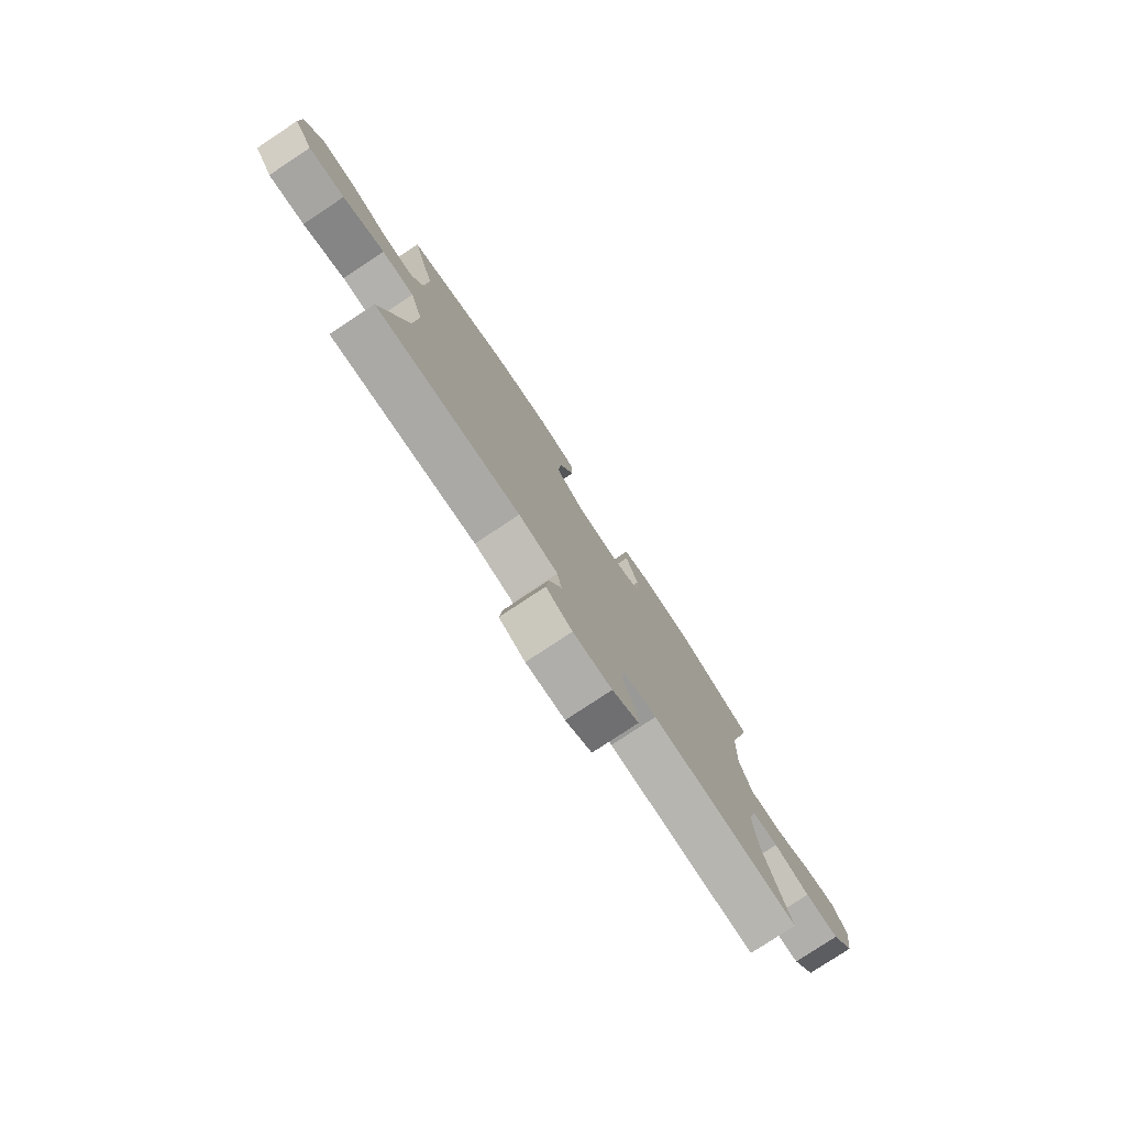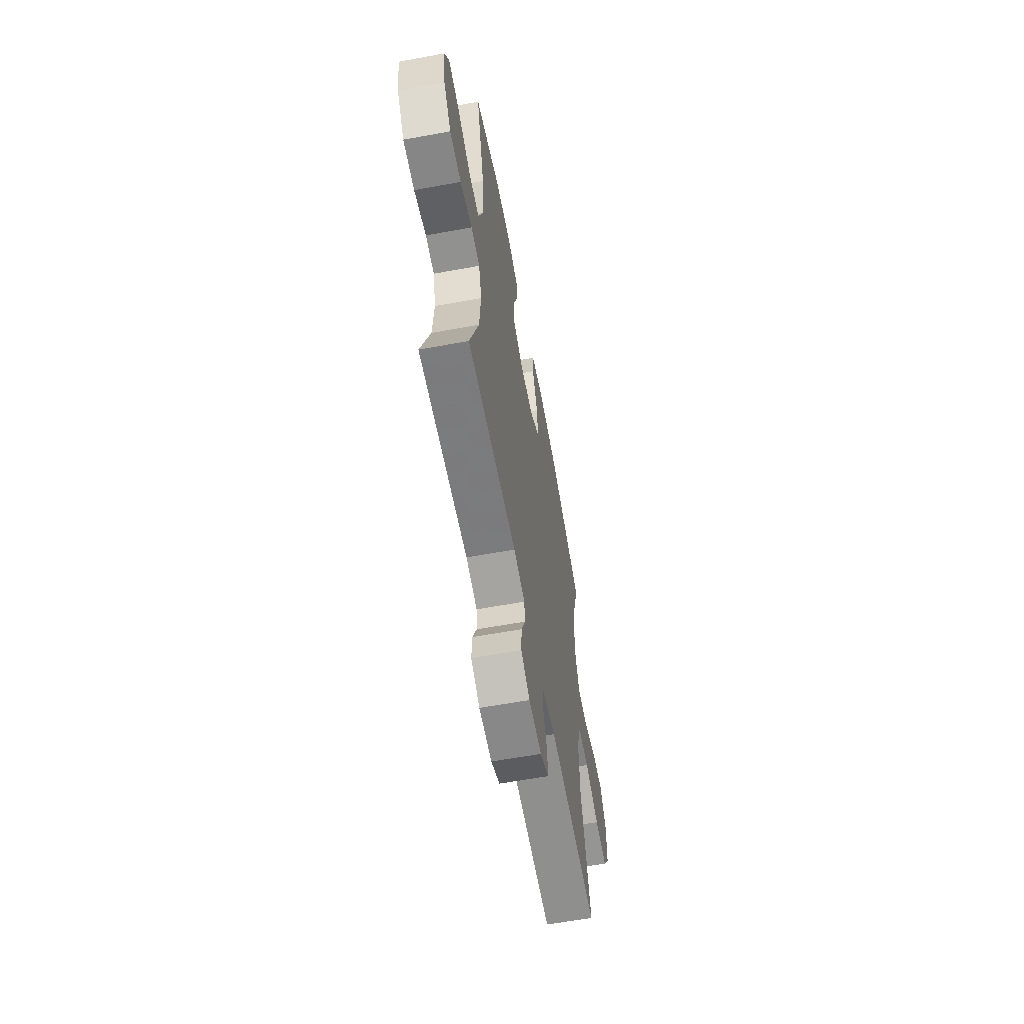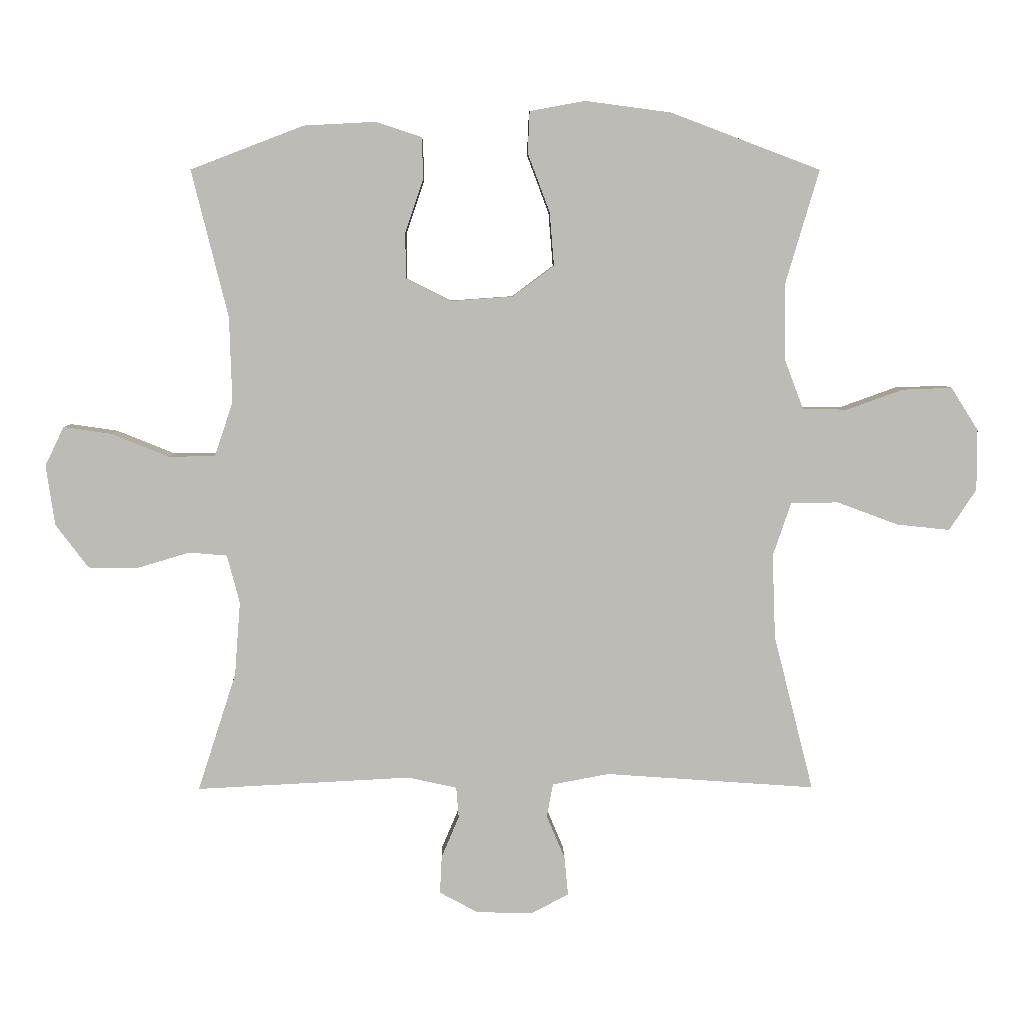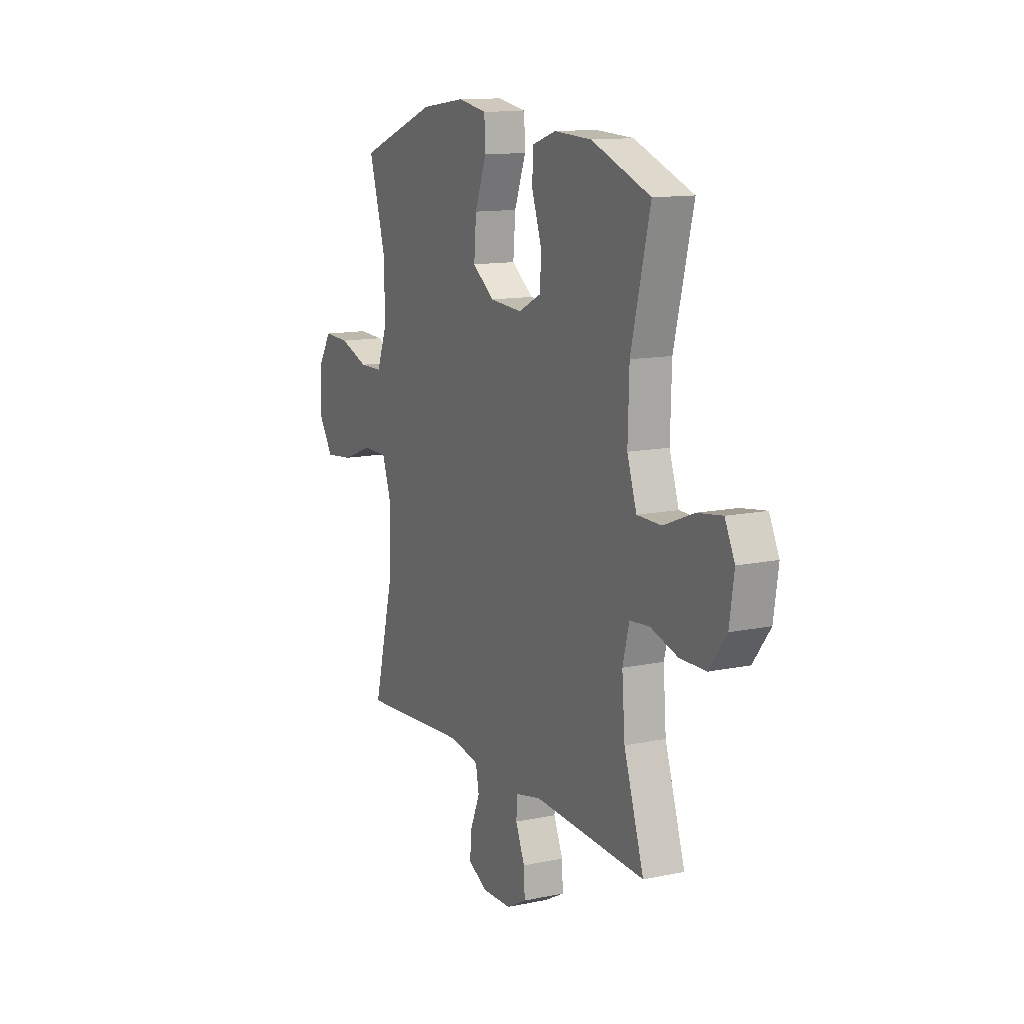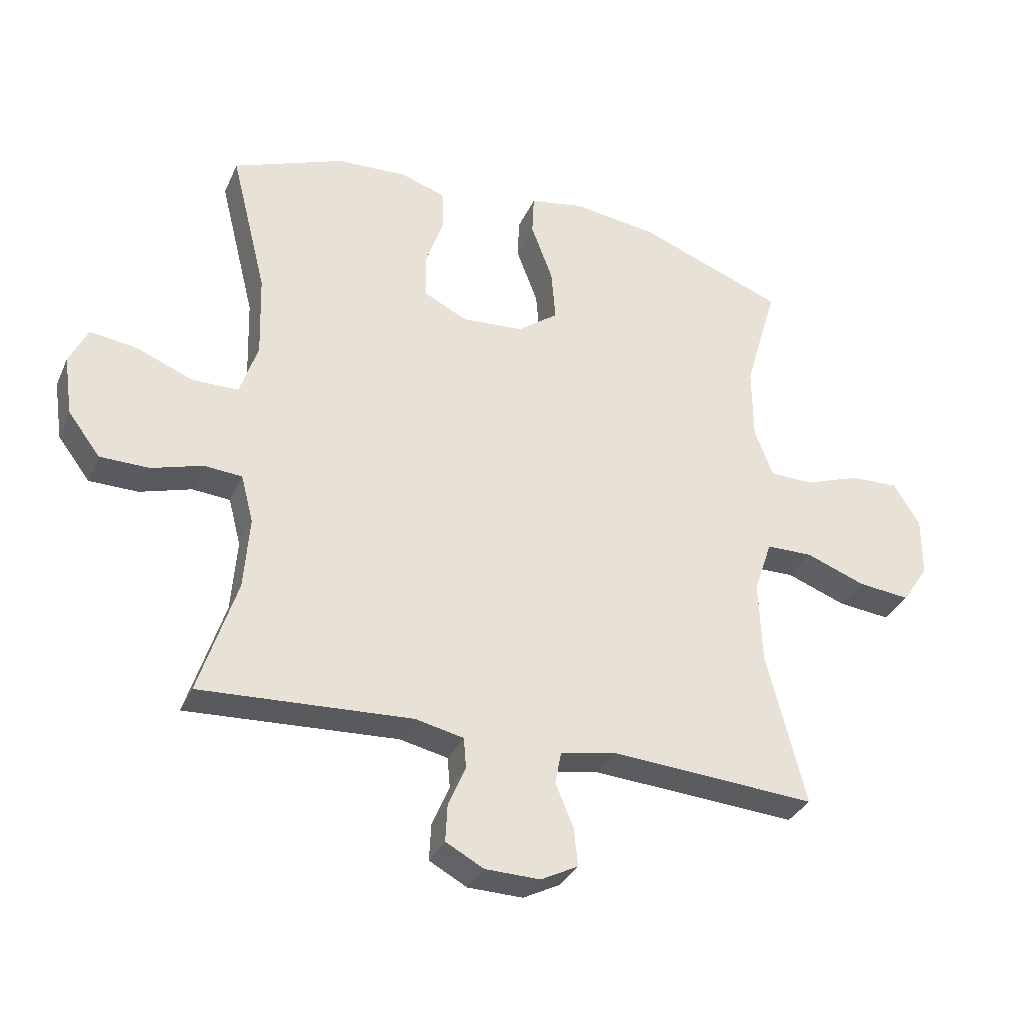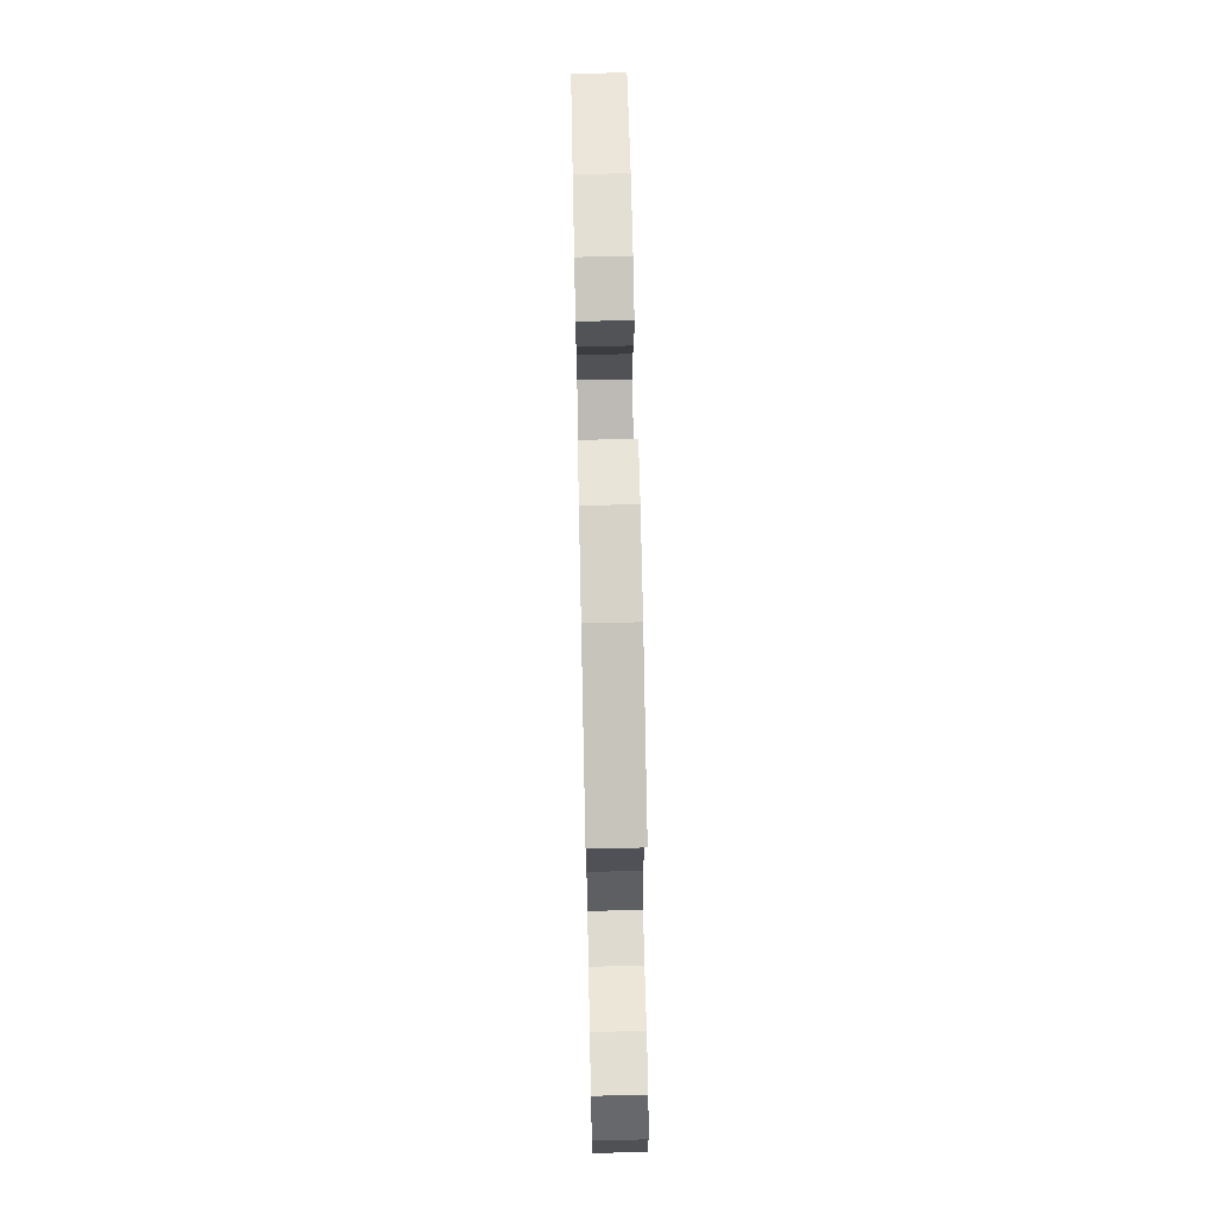
<metadata>
{"format":"obj","ext":"obj","renderer":"f3d","projection":"perspective","resolution":1024,"background":"white","views":[{"elev":-78.7,"azim":-56.5,"up":"+Z"},{"elev":-61.5,"azim":100.5,"up":"+Z"},{"elev":5.9,"azim":179.3,"up":"+Z"},{"elev":12.5,"azim":63.9,"up":"+Z"},{"elev":-33.2,"azim":158.5,"up":"+Z"},{"elev":70.0,"azim":-91.2,"up":"+Z"}]}
</metadata>
<code>
v 0.5 0.07 0.5
v 0.442 0.07 0.266
v 0.438 0.07 0.131
v 0.467 0.07 0.044
v 0.541 0.07 0.043
v 0.633 0.07 0.08
v 0.709 0.07 0.091
v 0.739 0.07 0.029
v 0.725 0.07 -0.067
v 0.673 0.07 -0.136
v 0.594 0.07 -0.137
v 0.511 0.07 -0.112
v 0.45 0.07 -0.117
v 0.43 0.07 -0.194
v 0.439 0.07 -0.311
v 0.5 0.07 -0.5
v 0.159 0.07 -0.482
v 0.081 0.07 -0.499
v 0.077 0.07 -0.548
v 0.105 0.07 -0.614
v 0.108 0.07 -0.674
v 0.047 0.07 -0.707
v -0.042 0.07 -0.709
v -0.102 0.07 -0.678
v -0.096 0.07 -0.616
v -0.067 0.07 -0.547
v -0.077 0.07 -0.494
v -0.167 0.07 -0.477
v -0.5 0.07 -0.5
v -0.437 0.07 -0.252
v -0.432 0.07 -0.118
v -0.461 0.07 -0.033
v -0.536 0.07 -0.032
v -0.633 0.07 -0.068
v -0.717 0.07 -0.077
v -0.76 0.07 -0.012
v -0.76 0.07 0.085
v -0.717 0.07 0.153
v -0.638 0.07 0.15
v -0.549 0.07 0.118
v -0.478 0.07 0.119
v -0.448 0.07 0.198
v -0.447 0.07 0.32
v -0.5 0.07 0.5
v -0.262 0.07 0.59
v -0.126 0.07 0.608
v -0.038 0.07 0.592
v -0.035 0.07 0.526
v -0.07 0.07 0.433
v -0.077 0.07 0.348
v -0.011 0.07 0.299
v 0.088 0.07 0.292
v 0.159 0.07 0.327
v 0.16 0.07 0.4
v 0.131 0.07 0.485
v 0.133 0.07 0.551
v 0.206 0.07 0.575
v 0.32 0.07 0.569
v 0.5 0 0.5
v 0.442 0 0.266
v 0.438 0 0.131
v 0.467 0 0.044
v 0.541 0 0.043
v 0.633 0 0.08
v 0.709 0 0.091
v 0.739 0 0.029
v 0.725 0 -0.067
v 0.673 0 -0.136
v 0.594 0 -0.137
v 0.511 0 -0.112
v 0.45 0 -0.117
v 0.43 0 -0.194
v 0.439 0 -0.311
v 0.5 0 -0.5
v 0.159 0 -0.482
v 0.081 0 -0.499
v 0.077 0 -0.548
v 0.105 0 -0.614
v 0.108 0 -0.674
v 0.047 0 -0.707
v -0.042 0 -0.709
v -0.102 0 -0.678
v -0.096 0 -0.616
v -0.067 0 -0.547
v -0.077 0 -0.494
v -0.167 0 -0.477
v -0.5 0 -0.5
v -0.437 0 -0.252
v -0.432 0 -0.118
v -0.461 0 -0.033
v -0.536 0 -0.032
v -0.633 0 -0.068
v -0.717 0 -0.077
v -0.76 0 -0.012
v -0.76 0 0.085
v -0.717 0 0.153
v -0.638 0 0.15
v -0.549 0 0.118
v -0.478 0 0.119
v -0.448 0 0.198
v -0.447 0 0.32
v -0.5 0 0.5
v -0.262 0 0.59
v -0.126 0 0.608
v -0.038 0 0.592
v -0.035 0 0.526
v -0.07 0 0.433
v -0.077 0 0.348
v -0.011 0 0.299
v 0.088 0 0.292
v 0.159 0 0.327
v 0.16 0 0.4
v 0.131 0 0.485
v 0.133 0 0.551
v 0.206 0 0.575
v 0.32 0 0.569
f 57 58 1 2
f 54 55 56 57
f 53 54 57 2
f 52 53 2 3
f 51 52 3 4
f 46 47 48 49
f 46 49 50
f 43 44 45 46
f 42 43 46 50
f 41 42 50 51
f 37 38 39 40
f 37 40 41
f 36 37 41
f 33 34 35 36
f 32 33 36 41
f 31 32 41 51
f 28 29 30
f 27 28 30 31
f 23 24 25 26
f 21 22 23 26
f 19 20 21 26
f 18 19 26 27
f 17 18 27 31
f 15 16 17 31
f 9 10 11 12
f 9 12 13
f 8 9 13
f 5 6 7 8
f 4 5 8 13
f 51 4 13 14
f 14 15 31 51
f 60 59 116 115
f 115 114 113 112
f 60 115 112 111
f 61 60 111 110
f 62 61 110 109
f 107 106 105 104
f 108 107 104
f 104 103 102 101
f 108 104 101 100
f 109 108 100 99
f 98 97 96 95
f 99 98 95
f 99 95 94
f 94 93 92 91
f 99 94 91 90
f 109 99 90 89
f 88 87 86
f 89 88 86 85
f 84 83 82 81
f 84 81 80 79
f 84 79 78 77
f 85 84 77 76
f 89 85 76 75
f 89 75 74 73
f 70 69 68 67
f 71 70 67
f 71 67 66
f 66 65 64 63
f 71 66 63 62
f 72 71 62 109
f 109 89 73 72
f 1 59 60 2
f 2 60 61 3
f 3 61 62 4
f 4 62 63 5
f 5 63 64 6
f 6 64 65 7
f 7 65 66 8
f 8 66 67 9
f 9 67 68 10
f 10 68 69 11
f 11 69 70 12
f 12 70 71 13
f 13 71 72 14
f 14 72 73 15
f 15 73 74 16
f 16 74 75 17
f 17 75 76 18
f 18 76 77 19
f 19 77 78 20
f 20 78 79 21
f 21 79 80 22
f 22 80 81 23
f 23 81 82 24
f 24 82 83 25
f 25 83 84 26
f 26 84 85 27
f 27 85 86 28
f 28 86 87 29
f 29 87 88 30
f 30 88 89 31
f 31 89 90 32
f 32 90 91 33
f 33 91 92 34
f 34 92 93 35
f 35 93 94 36
f 36 94 95 37
f 37 95 96 38
f 38 96 97 39
f 39 97 98 40
f 40 98 99 41
f 41 99 100 42
f 42 100 101 43
f 43 101 102 44
f 44 102 103 45
f 45 103 104 46
f 46 104 105 47
f 47 105 106 48
f 48 106 107 49
f 49 107 108 50
f 50 108 109 51
f 51 109 110 52
f 52 110 111 53
f 53 111 112 54
f 54 112 113 55
f 55 113 114 56
f 56 114 115 57
f 57 115 116 58
f 58 116 59 1

</code>
